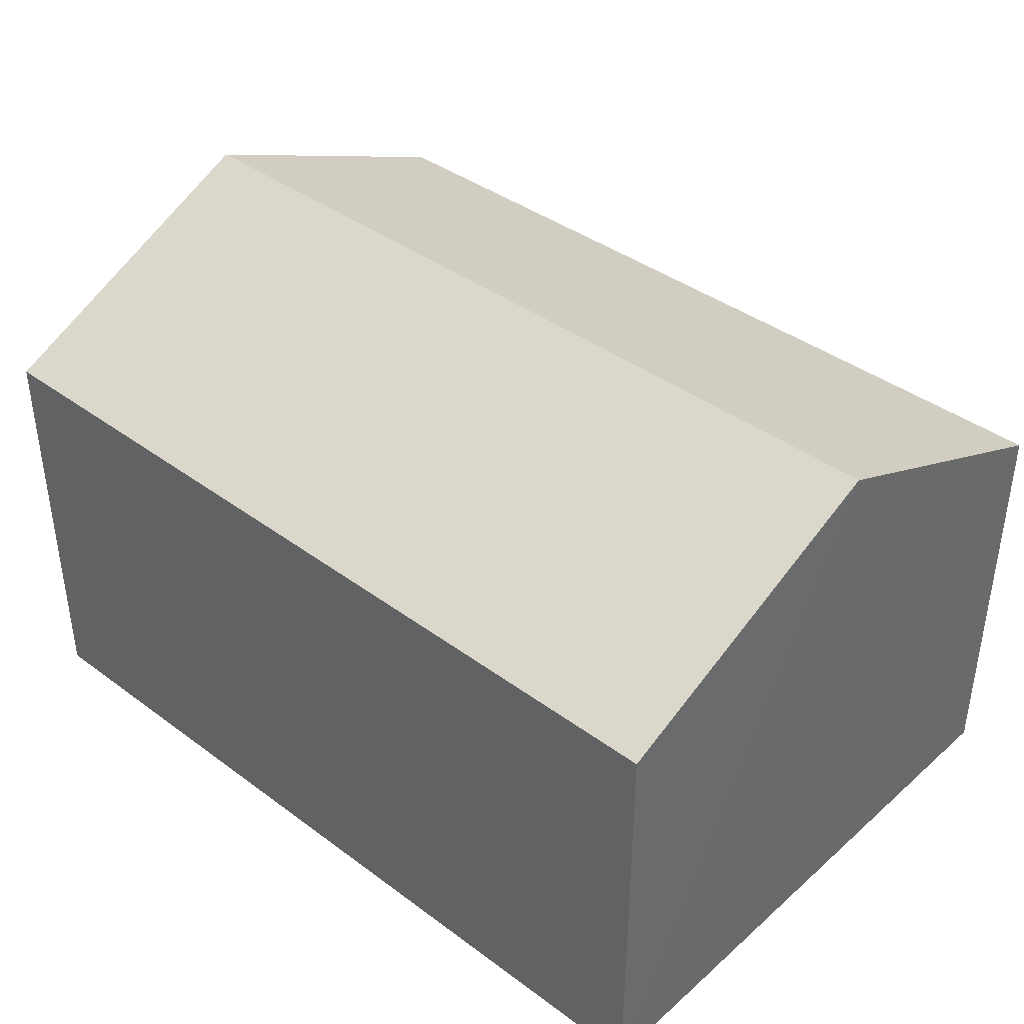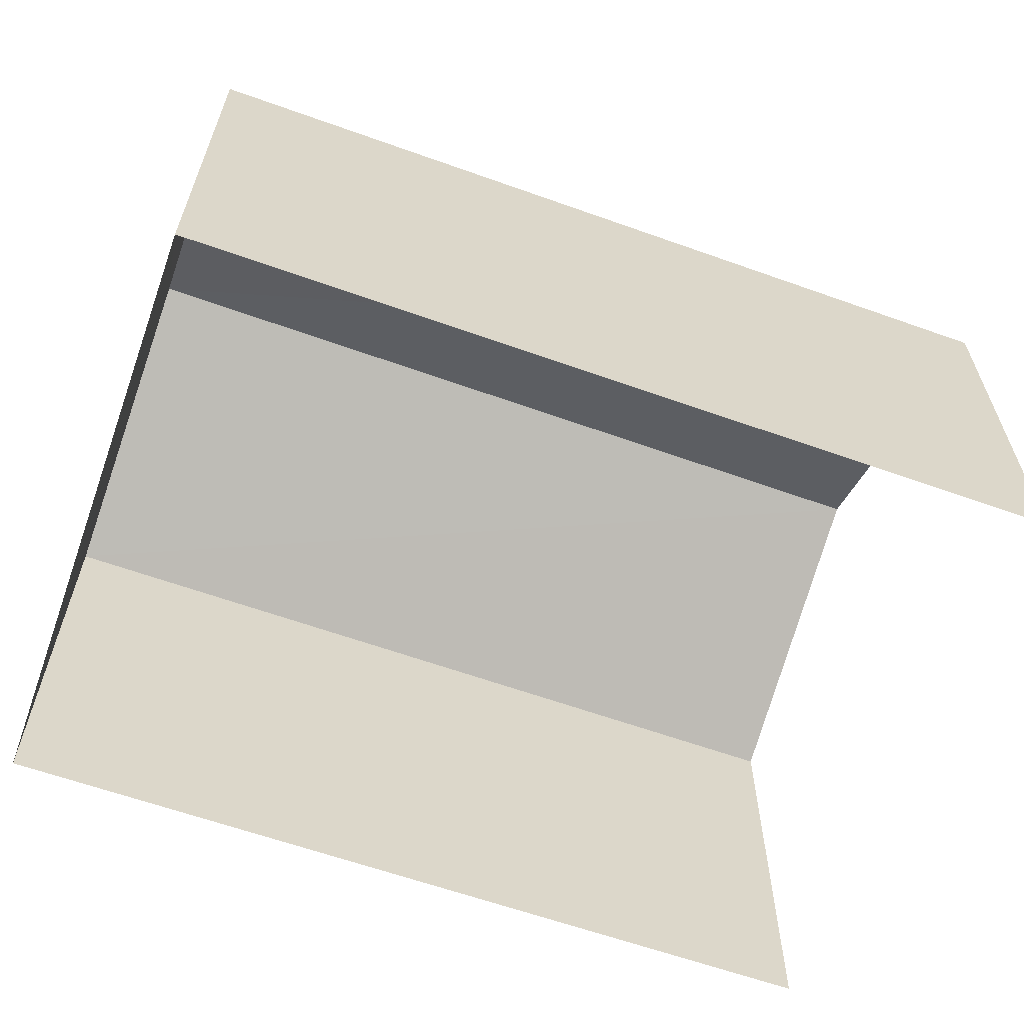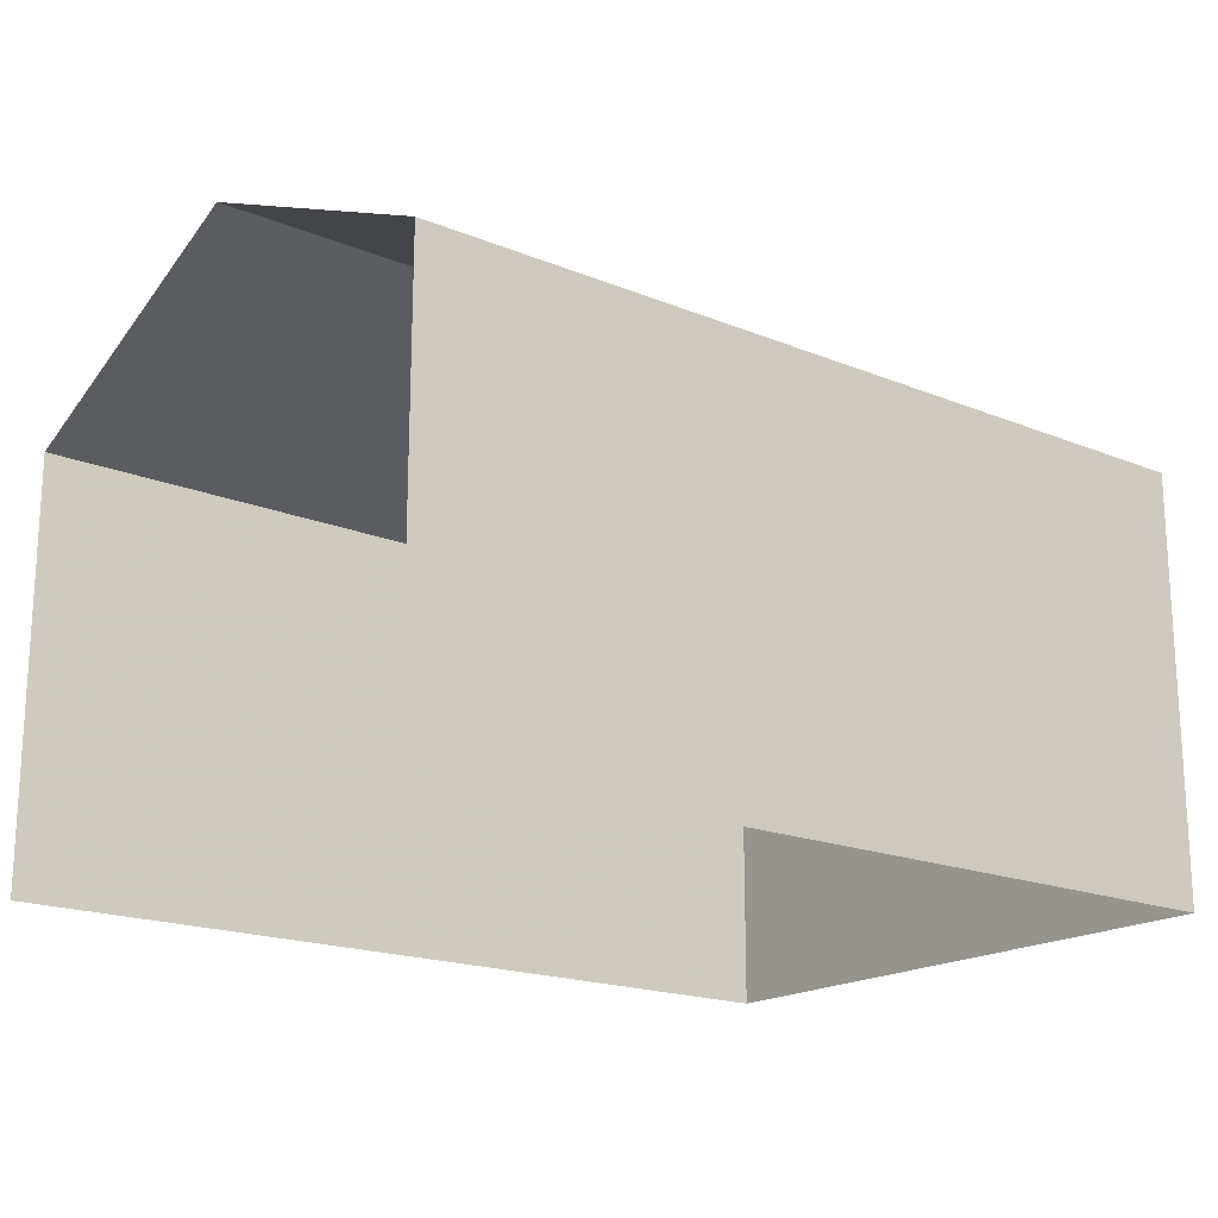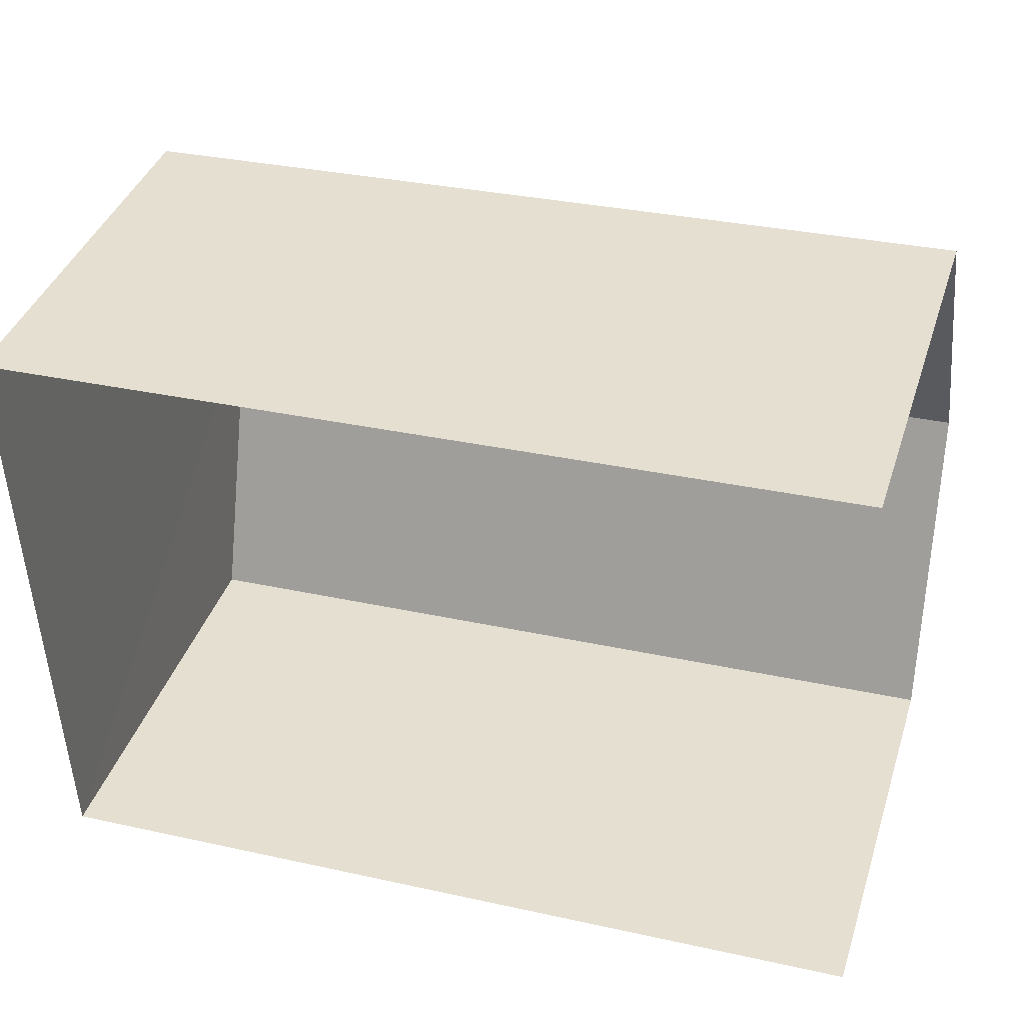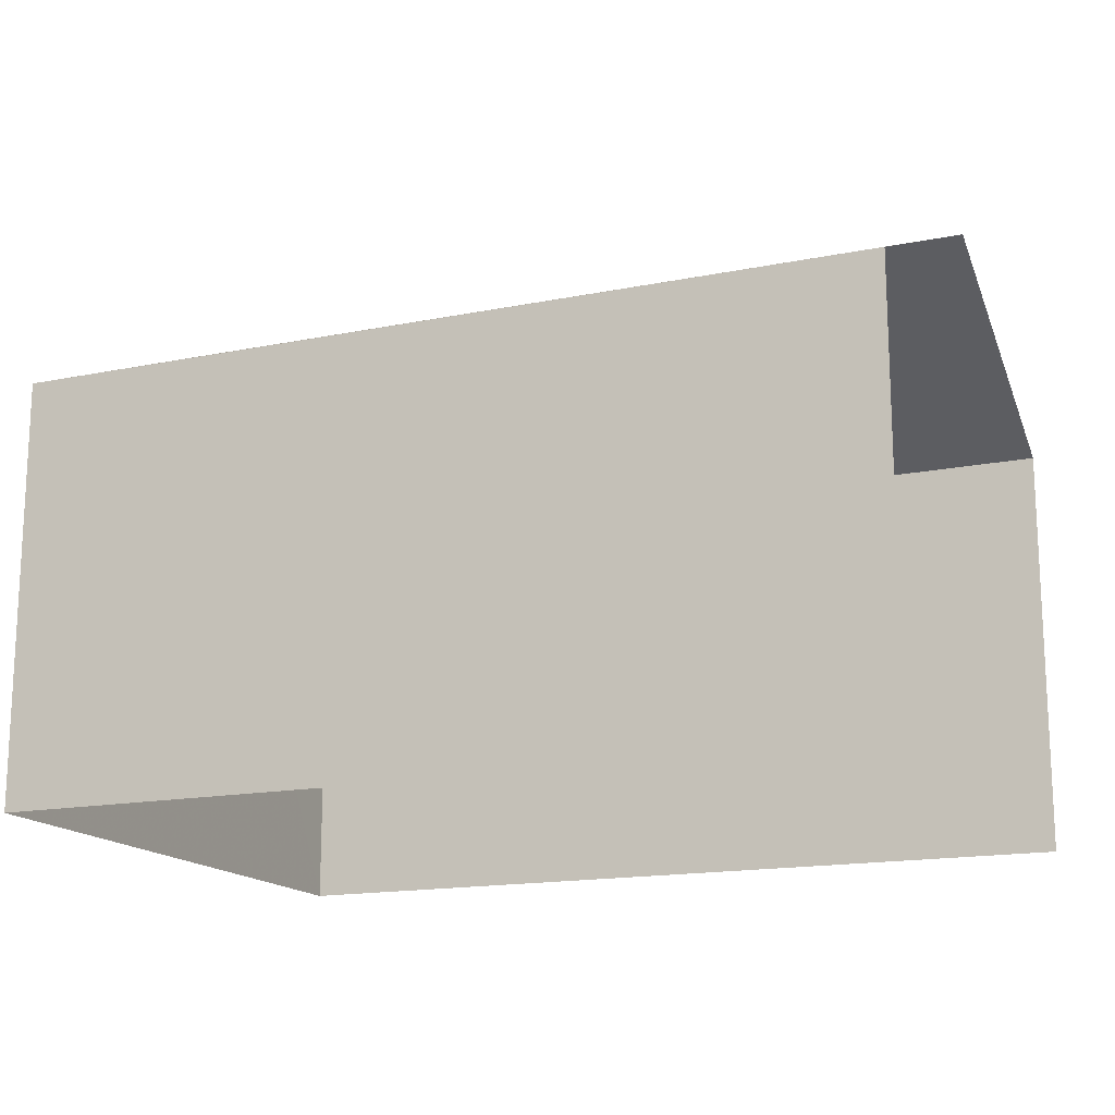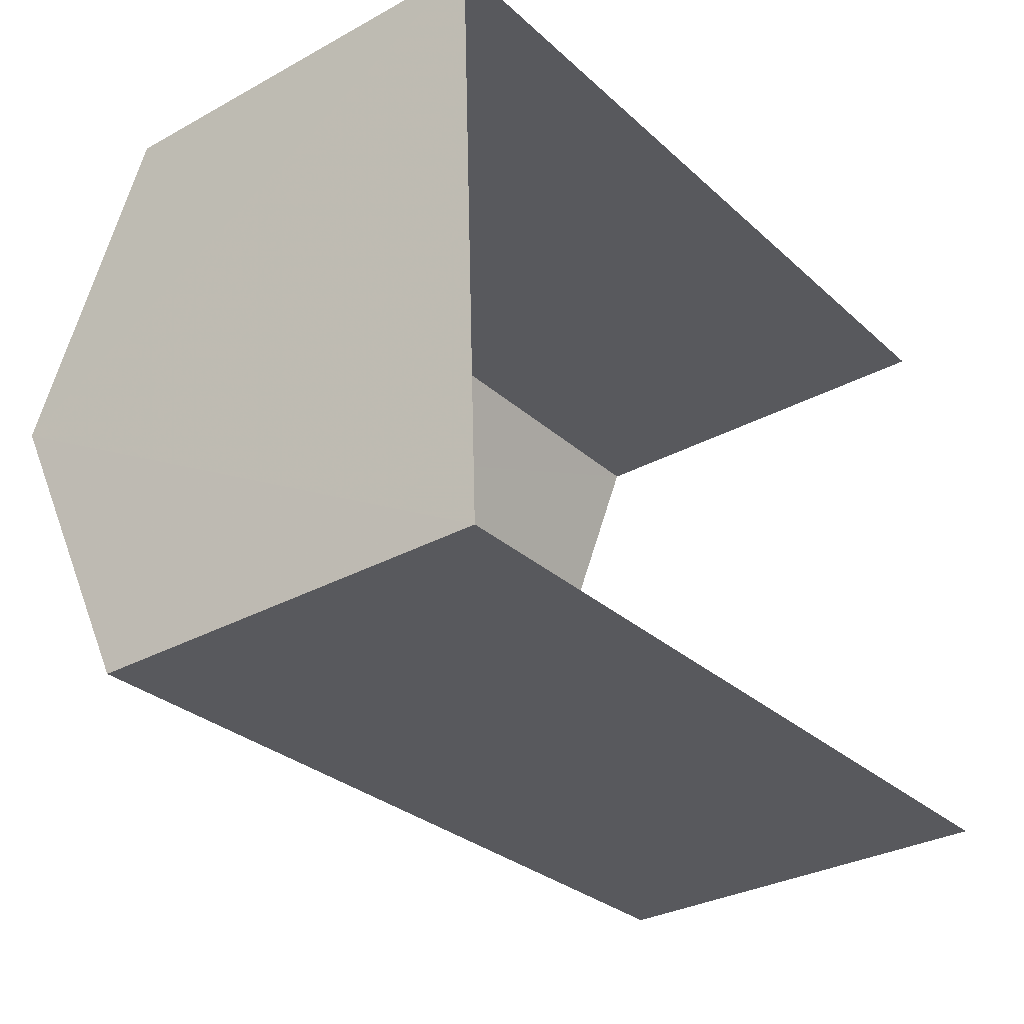
<metadata>
{"format":"obj","ext":"obj","renderer":"f3d","projection":"perspective","resolution":1024,"background":"white","views":[{"elev":40.0,"azim":40.2,"up":"+Z"},{"elev":-61.5,"azim":157.7,"up":"+Z"},{"elev":-18.4,"azim":-40.5,"up":"+Z"},{"elev":38.9,"azim":-162.7,"up":"+Y"},{"elev":-16.0,"azim":-159.4,"up":"+Z"},{"elev":-32.0,"azim":127.4,"up":"+Y"}]}
</metadata>
<code>
v -3.738e+05 -1.044e+05 24.77
v -3.738e+05 -1.044e+05 24.77
v -3.738e+05 -1.044e+05 24.77
v -3.738e+05 -1.044e+05 24.77
v -3.738e+05 -1.044e+05 29.66
v -3.738e+05 -1.044e+05 28.47
v -3.738e+05 -1.044e+05 29.66
v -3.738e+05 -1.044e+05 28.47
v -3.738e+05 -1.044e+05 28.47
v -3.738e+05 -1.044e+05 28.47
f 1 2 3
f 1 4 2
f 6 2 7
f 2 4 7
f 4 10 7
f 5 6 7
f 5 8 6
f 7 9 5
f 7 10 9
f 9 1 5
f 1 3 5
f 3 8 5
f 10 4 1
f 9 10 1
f 8 3 2
f 6 8 2

</code>
